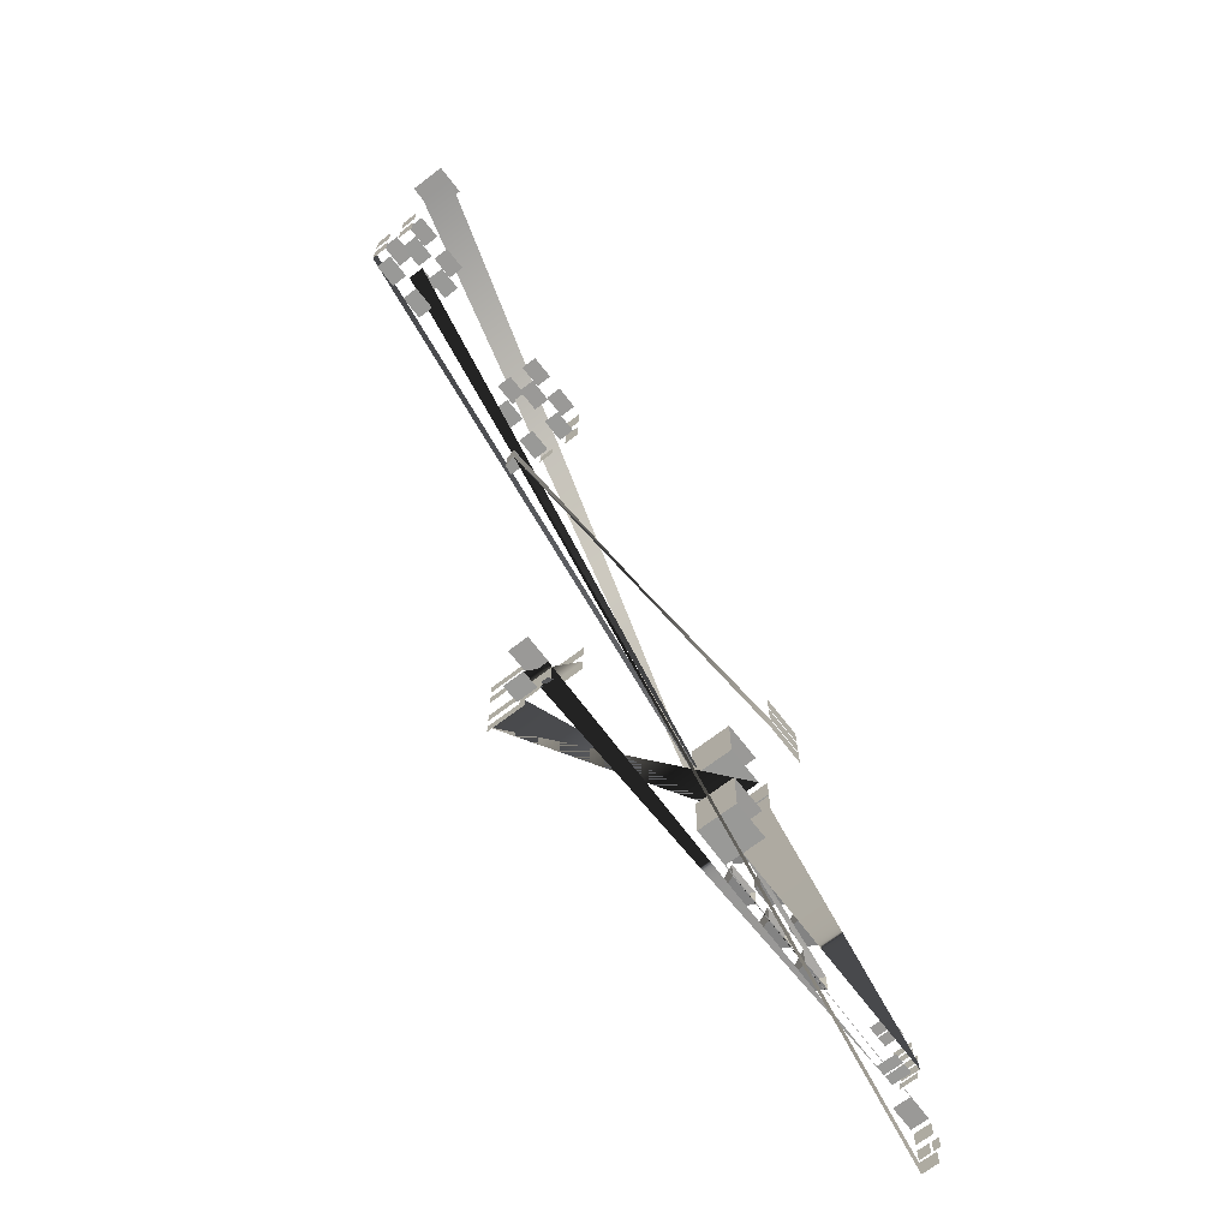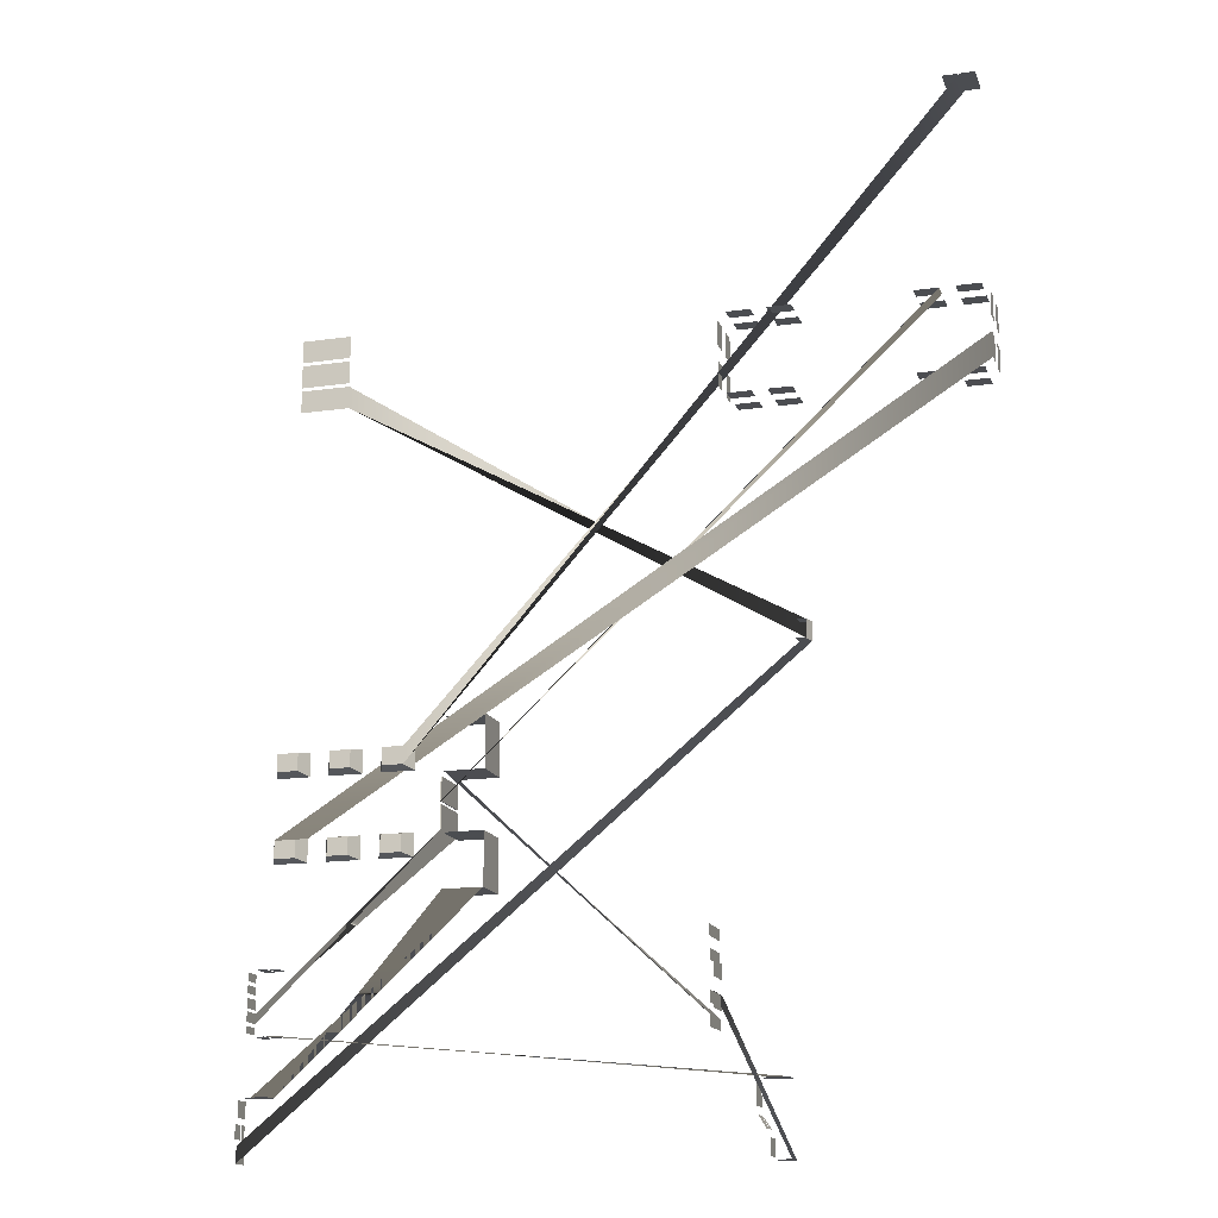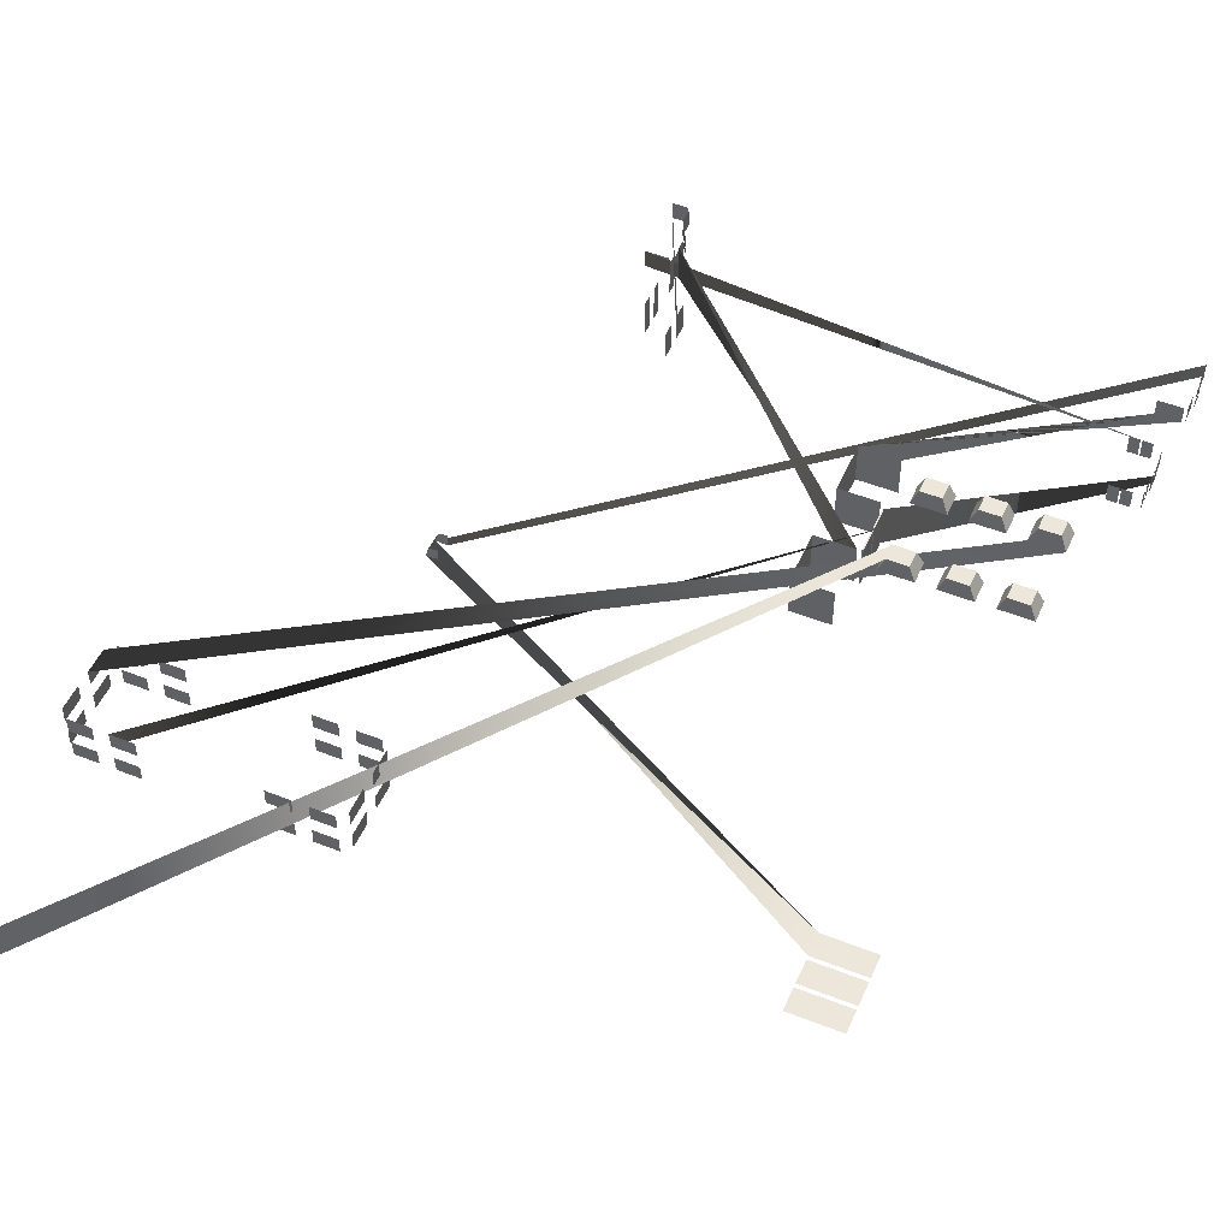
<metadata>
{"format":"obj","ext":"obj","renderer":"f3d","projection":"perspective","resolution":1024,"background":"white","views":[{"elev":-68.9,"azim":-52.4,"up":"+Z"},{"elev":-16.1,"azim":-163.4,"up":"+Z"},{"elev":50.5,"azim":23.4,"up":"+Y"}]}
</metadata>
<code>
o model_14
v -3260 13.97 3753
v -3260 323.7 3753
v -3390 13.97 3753
v -3390 323.7 3753
v -3531 323.7 3753
v -3531 13.97 3753
v -3400 323.7 3753
v -3400 13.97 3753
v 1144 632.6 -1723
v 1144 632.6 -1576
v 1321 632.6 -1723
v 1321 632.6 -1576
v 1088 507.9 -1555
v 1144 632.6 -1576
v 1088 507.9 -1751
v 1144 632.6 -1723
v 1377 507.9 -1751
v 1321 632.6 -1723
v 1377 507.9 -1555
v 1321 632.6 -1576
v 1377 507.9 -1555
v 1321 632.6 -1576
v 1088 507.9 -1555
v 1144 632.6 -1576
v 1088 507.9 -1751
v 1144 632.6 -1723
v 1377 507.9 -1751
v 1321 632.6 -1723
v 1592 632.6 -1723
v 1592 632.6 -1576
v 1769 632.6 -1723
v 1769 632.6 -1576
v 1536 507.9 -1555
v 1592 632.6 -1576
v 1536 507.9 -1751
v 1592 632.6 -1723
v 1825 507.9 -1751
v 1769 632.6 -1723
v 1825 507.9 -1555
v 1769 632.6 -1576
v 1825 507.9 -1555
v 1769 632.6 -1576
v 1536 507.9 -1555
v 1592 632.6 -1576
v 1536 507.9 -1751
v 1592 632.6 -1723
v 1825 507.9 -1751
v 1769 632.6 -1723
v 2040 632.6 -1723
v 2040 632.6 -1576
v 2217 632.6 -1723
v 2217 632.6 -1576
v 1984 507.9 -1555
v 2040 632.6 -1576
v 1984 507.9 -1751
v 2040 632.6 -1723
v 2273 507.9 -1751
v 2217 632.6 -1723
v 2273 507.9 -1555
v 2217 632.6 -1576
v 2273 507.9 -1555
v 2217 632.6 -1576
v 1984 507.9 -1555
v 2040 632.6 -1576
v 1984 507.9 -1751
v 2040 632.6 -1723
v 2273 507.9 -1751
v 2217 632.6 -1723
v 1321 632.6 -2424
v 1144 632.6 -2424
v 1321 632.6 -2277
v 1144 632.6 -2277
v 1144 632.6 -2277
v 1144 632.6 -2424
v 1088 507.9 -2249
v 1088 507.9 -2445
v 1321 632.6 -2424
v 1321 632.6 -2277
v 1377 507.9 -2445
v 1377 507.9 -2249
v 1144 632.6 -2424
v 1321 632.6 -2424
v 1088 507.9 -2445
v 1377 507.9 -2445
v 1321 632.6 -2277
v 1144 632.6 -2277
v 1377 507.9 -2249
v 1088 507.9 -2249
v 1769 632.6 -2424
v 1592 632.6 -2424
v 1769 632.6 -2277
v 1592 632.6 -2277
v 1592 632.6 -2277
v 1592 632.6 -2424
v 1536 507.9 -2249
v 1536 507.9 -2445
v 1769 632.6 -2424
v 1769 632.6 -2277
v 1825 507.9 -2445
v 1825 507.9 -2249
v 1592 632.6 -2424
v 1769 632.6 -2424
v 1536 507.9 -2445
v 1825 507.9 -2445
v 1769 632.6 -2277
v 1592 632.6 -2277
v 1825 507.9 -2249
v 1536 507.9 -2249
v 2217 632.6 -2424
v 2040 632.6 -2424
v 2217 632.6 -2277
v 2040 632.6 -2277
v 2040 632.6 -2277
v 2040 632.6 -2424
v 1984 507.9 -2249
v 1984 507.9 -2445
v 2217 632.6 -2424
v 2217 632.6 -2277
v 2273 507.9 -2445
v 2273 507.9 -2249
v 2040 632.6 -2424
v 2217 632.6 -2424
v 1984 507.9 -2445
v 2273 507.9 -2445
v 2217 632.6 -2277
v 2040 632.6 -2277
v 2273 507.9 -2249
v 1984 507.9 -2249
v -3595 469.1 1442
v -3595 469.1 1225
v -3595 332.9 1442
v -3595 332.9 1225
v -1405 469.1 1573
v -1405 469.1 1789
v -1405 332.9 1573
v -1405 332.9 1789
v -2992 65.51 1160
v -3196 65.51 1160
v -2992 201.8 1160
v -3196 201.8 1160
v -2008 65.51 1160
v -2008 201.8 1160
v -1804 65.51 1160
v -1804 201.8 1160
v -2008 65.51 1855
v -1804 65.51 1855
v -2008 201.8 1855
v -1804 201.8 1855
v -1405 469.1 1225
v -1405 469.1 1442
v -1405 332.9 1225
v -1405 332.9 1442
v -3595 469.1 1789
v -3595 469.1 1573
v -3595 332.9 1789
v -3595 332.9 1573
v -2992 332.9 1160
v -3196 332.9 1160
v -2992 469.1 1160
v -3196 469.1 1160
v -3327 65.51 1160
v -3530 65.51 1160
v -3327 201.8 1160
v -3530 201.8 1160
v -1673 65.51 1855
v -1470 65.51 1855
v -1673 201.8 1855
v -1470 201.8 1855
v -1673 332.9 1855
v -1470 332.9 1855
v -1673 469.1 1855
v -1470 469.1 1855
v -1673 65.51 1160
v -1673 201.8 1160
v -1470 65.51 1160
v -1470 201.8 1160
v -3327 332.9 1855
v -3327 469.1 1855
v -3530 332.9 1855
v -3530 469.1 1855
v -2008 332.9 1855
v -1804 332.9 1855
v -2008 469.1 1855
v -1804 469.1 1855
v -1673 332.9 1160
v -1673 469.1 1160
v -1470 332.9 1160
v -1470 469.1 1160
v -3327 332.9 1160
v -3530 332.9 1160
v -3327 469.1 1160
v -3530 469.1 1160
v -3595 201.8 1789
v -3595 201.8 1573
v -3595 65.51 1789
v -3595 65.51 1573
v -1405 201.8 1225
v -1405 201.8 1442
v -1405 65.51 1225
v -1405 65.51 1442
v -1405 201.8 1573
v -1405 201.8 1789
v -1405 65.51 1573
v -1405 65.51 1789
v -3595 201.8 1442
v -3595 201.8 1225
v -3595 65.51 1442
v -3595 65.51 1225
v -2008 332.9 1160
v -2008 469.1 1160
v -1804 332.9 1160
v -1804 469.1 1160
v -3327 65.51 1855
v -3327 201.8 1855
v -3530 65.51 1855
v -3530 201.8 1855
v -2992 65.51 1855
v -2992 201.8 1855
v -3196 65.51 1855
v -3196 201.8 1855
v -2992 332.9 1855
v -2992 469.1 1855
v -3196 332.9 1855
v -3196 469.1 1855
v 913.5 396.3 -1988
v 903.5 396.3 -1988
v 913.5 396.3 -1789
v 903.5 396.3 -1789
v 913.5 19.78 -1988
v 903.5 19.78 -1988
v 913.5 396.3 -1988
v 903.5 396.3 -1988
v 913.5 19.78 -1789
v 903.5 19.78 -1789
v 913.5 19.78 -1988
v 903.5 19.78 -1988
v 913.5 396.3 -1789
v 903.5 396.3 -1789
v 913.5 19.78 -1789
v 903.5 19.78 -1789
v 903.5 396.3 -2012
v 913.5 396.3 -2012
v 903.5 396.3 -2211
v 913.5 396.3 -2211
v 903.5 19.78 -2012
v 913.5 19.78 -2012
v 903.5 396.3 -2012
v 913.5 396.3 -2012
v 903.5 19.78 -2211
v 913.5 19.78 -2211
v 903.5 19.78 -2012
v 913.5 19.78 -2012
v 903.5 396.3 -2211
v 913.5 396.3 -2211
v 903.5 19.78 -2211
v 913.5 19.78 -2211
v 913.5 396.3 -1789
v 913.5 19.78 -1789
v 913.5 396.3 -1988
v 913.5 19.78 -1988
v 903.5 19.78 -1988
v 903.5 19.78 -1789
v 903.5 396.3 -1988
v 903.5 396.3 -1789
v 913.5 396.3 -2211
v 913.5 396.3 -2012
v 913.5 19.78 -2211
v 913.5 19.78 -2012
v 903.5 19.78 -2012
v 903.5 396.3 -2012
v 903.5 19.78 -2211
v 903.5 396.3 -2211
v 2587 49.86 -3556
v 2587 49.86 -3640
v 2587 213.7 -3556
v 2587 213.7 -3640
v 2587 49.86 -3448
v 2587 49.86 -3531
v 2587 213.7 -3448
v 2587 213.7 -3531
v 2581 227.4 -3248
v 2581 72.62 -3248
v 2581 227.4 -3319
v 2581 72.62 -3319
v 2581 227.4 -3348
v 2581 72.62 -3348
v 2581 227.4 -3414
v 2581 72.62 -3414
v 2581 72.62 -3732
v 2581 227.4 -3732
v 2581 72.62 -3673
v 2581 227.4 -3673
v 2417 78.69 -3235
v 2504 78.69 -3235
v 2417 242.6 -3235
v 2504 242.6 -3235
v 2314 78.69 -3235
v 2402 78.69 -3235
v 2314 242.6 -3235
v 2402 242.6 -3235
v 2504 78.69 -3765
v 2417 78.69 -3765
v 2504 242.6 -3765
v 2417 242.6 -3765
v 2402 78.69 -3765
v 2314 78.69 -3765
v 2402 242.6 -3765
v 2314 242.6 -3765
v -1818 215.5 -4199
v -1818 55.47 -4199
v -1606 215.5 -4199
v -1606 55.47 -4199
v -1569 215.5 -4223
v -1569 55.47 -4223
v -1569 215.5 -4408
v -1569 55.47 -4408
v -1639 83.62 -4574
v -1575 83.62 -4474
v -1639 28.8 -4574
v -1575 28.8 -4474
v -1575 110.3 -4469
v -1639 110.3 -4574
v -1575 217 -4469
v -1639 217 -4574
v -1670 215.5 -4640
v -1670 55.47 -4640
v -1670 215.5 -4777
v -1670 55.47 -4777
v -1694 215.5 -4801
v -1694 55.47 -4801
v -1830 215.5 -4801
v -1830 55.47 -4801
v -1270 298.8 -3557
v -1270 47.65 -3557
v -1270 298.8 -3682
v -1270 47.65 -3682
v -1270 47.65 -3318
v -1270 47.65 -3443
v -1270 298.8 -3318
v -1270 298.8 -3443
v -1361 772.4 -3120
v -1361 458.5 -3120
v -1361 772.4 -3210
v -1361 458.5 -3210
v -1361 458.5 -3389
v -1361 772.4 -3389
v -1361 458.5 -3300
v -1361 772.4 -3300
v -1361 772.4 -3611
v -1361 458.5 -3611
v -1361 772.4 -3700
v -1361 458.5 -3700
v -1361 458.5 -3880
v -1361 772.4 -3880
v -1361 458.5 -3790
v -1361 772.4 -3790
v 877.1 426.6 -1754
v 877.1 71.27 -1754
v 534.6 426.6 -1754
v 534.6 71.27 -1754
v 534.6 426.6 -1754
v 534.6 71.27 -1754
v 534.6 426.6 -1306
v 534.6 71.27 -1306
v 534.6 426.6 -1306
v 534.6 71.27 -1306
v 877.1 426.6 -1306
v 877.1 71.27 -1306
v 534.6 71.27 -2246
v 877.1 71.27 -2246
v 534.6 426.6 -2246
v 877.1 426.6 -2246
v 534.6 71.26 -2694
v 534.6 71.27 -2246
v 534.6 426.6 -2694
v 534.6 426.6 -2246
v 877.1 71.26 -2694
v 534.6 71.26 -2694
v 877.1 426.6 -2694
v 534.6 426.6 -2694
v 2393 69.85 -4235
v 2607 69.85 -4235
v 2393 216.7 -4235
v 2607 216.7 -4235
v 2633 69.85 -4255
v 2633 69.85 -4392
v 2633 216.7 -4255
v 2633 216.7 -4392
v 2647 102.3 -4440
v 2647 43.02 -4440
v 2647 102.3 -4557
v 2647 43.02 -4557
v 2647 122.1 -4440
v 2647 122.1 -4557
v 2647 222.4 -4440
v 2647 222.4 -4557
v 2633 69.85 -4609
v 2633 69.85 -4746
v 2633 216.7 -4609
v 2633 216.7 -4746
v -1948 142 -840.7
v -2051 141.7 -843.5
v -1948 249.8 -840.7
v -2024 235.5 -842.8
v -2028 235.5 -685.6
v -2056 141.7 -686.4
v -1952 249.8 -683.5
v -1952 142 -683.5
v -2029 233.7 -686.8
v -2024 233.7 -841.7
v -2055 143.3 -687.5
v -2051 143.3 -842.4
v 1786 408.8 1401
v 1786 408.8 1593
v 2214 408.8 1401
v 2214 408.8 1593
v 2214 408.8 1850
v 1786 408.8 1850
v 2214 408.8 2041
v 1786 408.8 2041
v 2214 408.8 1623
v 1786 408.8 1623
v 2214 408.8 1819
v 1786 408.8 1819
f 1 2 3
f 2 4 3
f 3 4 4
f 4 5 4
f 4 5 5
f 5 6 5
f 5 6 7
f 6 8 7
f 7 8 9
f 8 10 9
f 9 10 11
f 10 12 11
f 11 12 12
f 12 13 12
f 12 13 13
f 13 14 13
f 13 14 15
f 14 16 15
f 15 16 16
f 16 17 16
f 16 17 17
f 17 18 17
f 17 18 19
f 18 20 19
f 19 20 20
f 20 21 20
f 20 21 21
f 21 22 21
f 21 22 23
f 22 24 23
f 23 24 24
f 24 25 24
f 24 25 25
f 25 26 25
f 25 26 27
f 26 28 27
f 27 28 28
f 28 29 28
f 28 29 29
f 29 30 29
f 29 30 31
f 30 32 31
f 31 32 32
f 32 33 32
f 32 33 33
f 33 34 33
f 33 34 35
f 34 36 35
f 35 36 36
f 36 37 36
f 36 37 37
f 37 38 37
f 37 38 39
f 38 40 39
f 39 40 40
f 40 41 40
f 40 41 41
f 41 42 41
f 41 42 43
f 42 44 43
f 43 44 44
f 44 45 44
f 44 45 45
f 45 46 45
f 45 46 47
f 46 48 47
f 47 48 48
f 48 49 48
f 48 49 49
f 49 50 49
f 49 50 51
f 50 52 51
f 51 52 52
f 52 53 52
f 52 53 53
f 53 54 53
f 53 54 55
f 54 56 55
f 55 56 56
f 56 57 56
f 56 57 57
f 57 58 57
f 57 58 59
f 58 60 59
f 59 60 60
f 60 61 60
f 60 61 61
f 61 62 61
f 61 62 63
f 62 64 63
f 63 64 64
f 64 65 64
f 64 65 65
f 65 66 65
f 65 66 67
f 66 68 67
f 67 68 68
f 68 69 68
f 68 69 69
f 69 70 69
f 69 70 71
f 70 72 71
f 71 72 72
f 72 73 72
f 72 73 73
f 73 74 73
f 73 74 75
f 74 76 75
f 75 76 76
f 76 77 76
f 76 77 77
f 77 78 77
f 77 78 79
f 78 80 79
f 79 80 80
f 80 81 80
f 80 81 81
f 81 82 81
f 81 82 83
f 82 84 83
f 83 84 84
f 84 85 84
f 84 85 85
f 85 86 85
f 85 86 87
f 86 88 87
f 87 88 88
f 88 89 88
f 88 89 89
f 89 90 89
f 89 90 91
f 90 92 91
f 91 92 92
f 92 93 92
f 92 93 93
f 93 94 93
f 93 94 95
f 94 96 95
f 95 96 96
f 96 97 96
f 96 97 97
f 97 98 97
f 97 98 99
f 98 100 99
f 99 100 100
f 100 101 100
f 100 101 101
f 101 102 101
f 101 102 103
f 102 104 103
f 103 104 104
f 104 105 104
f 104 105 105
f 105 106 105
f 105 106 107
f 106 108 107
f 107 108 108
f 108 109 108
f 108 109 109
f 109 110 109
f 109 110 111
f 110 112 111
f 111 112 112
f 112 113 112
f 112 113 113
f 113 114 113
f 113 114 115
f 114 116 115
f 115 116 116
f 116 117 116
f 116 117 117
f 117 118 117
f 117 118 119
f 118 120 119
f 119 120 120
f 120 121 120
f 120 121 121
f 121 122 121
f 121 122 123
f 122 124 123
f 123 124 124
f 124 125 124
f 124 125 125
f 125 126 125
f 125 126 127
f 126 128 127
f 127 128 129
f 128 130 129
f 129 130 131
f 130 132 131
f 131 132 132
f 132 133 132
f 132 133 133
f 133 134 133
f 133 134 135
f 134 136 135
f 135 136 136
f 136 137 136
f 136 137 137
f 137 138 137
f 137 138 139
f 138 140 139
f 139 140 140
f 140 141 140
f 140 141 141
f 141 142 141
f 141 142 143
f 142 144 143
f 143 144 144
f 144 145 144
f 144 145 145
f 145 146 145
f 145 146 147
f 146 148 147
f 147 148 148
f 148 149 148
f 148 149 149
f 149 150 149
f 149 150 151
f 150 152 151
f 151 152 152
f 152 153 152
f 152 153 153
f 153 154 153
f 153 154 155
f 154 156 155
f 155 156 156
f 156 157 156
f 156 157 157
f 157 158 157
f 157 158 159
f 158 160 159
f 159 160 160
f 160 161 160
f 160 161 161
f 161 162 161
f 161 162 163
f 162 164 163
f 163 164 164
f 164 165 164
f 164 165 165
f 165 166 165
f 165 166 167
f 166 168 167
f 167 168 168
f 168 169 168
f 168 169 169
f 169 170 169
f 169 170 171
f 170 172 171
f 171 172 172
f 172 173 172
f 172 173 173
f 173 174 173
f 173 174 175
f 174 176 175
f 175 176 176
f 176 177 176
f 176 177 177
f 177 178 177
f 177 178 179
f 178 180 179
f 179 180 180
f 180 181 180
f 180 181 181
f 181 182 181
f 181 182 183
f 182 184 183
f 183 184 184
f 184 185 184
f 184 185 185
f 185 186 185
f 185 186 187
f 186 188 187
f 187 188 188
f 188 189 188
f 188 189 189
f 189 190 189
f 189 190 191
f 190 192 191
f 191 192 192
f 192 193 192
f 192 193 193
f 193 194 193
f 193 194 195
f 194 196 195
f 195 196 196
f 196 197 196
f 196 197 197
f 197 198 197
f 197 198 199
f 198 200 199
f 199 200 200
f 200 201 200
f 200 201 201
f 201 202 201
f 201 202 203
f 202 204 203
f 203 204 204
f 204 205 204
f 204 205 205
f 205 206 205
f 205 206 207
f 206 208 207
f 207 208 208
f 208 209 208
f 208 209 209
f 209 210 209
f 209 210 211
f 210 212 211
f 211 212 212
f 212 213 212
f 212 213 213
f 213 214 213
f 213 214 215
f 214 216 215
f 215 216 216
f 216 217 216
f 216 217 217
f 217 218 217
f 217 218 219
f 218 220 219
f 219 220 220
f 220 221 220
f 220 221 221
f 221 222 221
f 221 222 223
f 222 224 223
f 223 224 225
f 224 226 225
f 225 226 227
f 226 228 227
f 227 228 228
f 228 229 228
f 228 229 229
f 229 230 229
f 229 230 231
f 230 232 231
f 231 232 232
f 232 233 232
f 232 233 233
f 233 234 233
f 233 234 235
f 234 236 235
f 235 236 236
f 236 237 236
f 236 237 237
f 237 238 237
f 237 238 239
f 238 240 239
f 239 240 240
f 240 241 240
f 240 241 241
f 241 242 241
f 241 242 243
f 242 244 243
f 243 244 244
f 244 245 244
f 244 245 245
f 245 246 245
f 245 246 247
f 246 248 247
f 247 248 248
f 248 249 248
f 248 249 249
f 249 250 249
f 249 250 251
f 250 252 251
f 251 252 252
f 252 253 252
f 252 253 253
f 253 254 253
f 253 254 255
f 254 256 255
f 255 256 256
f 256 257 256
f 256 257 257
f 257 258 257
f 257 258 259
f 258 260 259
f 259 260 260
f 260 261 260
f 260 261 261
f 261 262 261
f 261 262 263
f 262 264 263
f 263 264 264
f 264 265 264
f 264 265 265
f 265 266 265
f 265 266 267
f 266 268 267
f 267 268 268
f 268 269 268
f 268 269 269
f 269 270 269
f 269 270 271
f 270 272 271
f 271 272 273
f 272 274 273
f 273 274 275
f 274 276 275
f 275 276 276
f 276 277 276
f 276 277 277
f 277 278 277
f 277 278 279
f 278 280 279
f 279 280 280
f 280 281 280
f 280 281 281
f 281 282 281
f 281 282 283
f 282 284 283
f 283 284 284
f 284 285 284
f 284 285 285
f 285 286 285
f 285 286 287
f 286 288 287
f 287 288 288
f 288 289 288
f 288 289 289
f 289 290 289
f 289 290 291
f 290 292 291
f 291 292 292
f 292 293 292
f 292 293 293
f 293 294 293
f 293 294 295
f 294 296 295
f 295 296 296
f 296 297 296
f 296 297 297
f 297 298 297
f 297 298 299
f 298 300 299
f 299 300 300
f 300 301 300
f 300 301 301
f 301 302 301
f 301 302 303
f 302 304 303
f 303 304 304
f 304 305 304
f 304 305 305
f 305 306 305
f 305 306 307
f 306 308 307
f 307 308 309
f 308 310 309
f 309 310 311
f 310 312 311
f 311 312 312
f 312 313 312
f 312 313 313
f 313 314 313
f 313 314 315
f 314 316 315
f 315 316 316
f 316 317 316
f 316 317 317
f 317 318 317
f 317 318 319
f 318 320 319
f 319 320 320
f 320 321 320
f 320 321 321
f 321 322 321
f 321 322 323
f 322 324 323
f 323 324 324
f 324 325 324
f 324 325 325
f 325 326 325
f 325 326 327
f 326 328 327
f 327 328 328
f 328 329 328
f 328 329 329
f 329 330 329
f 329 330 331
f 330 332 331
f 331 332 333
f 332 334 333
f 333 334 335
f 334 336 335
f 335 336 336
f 336 337 336
f 336 337 337
f 337 338 337
f 337 338 339
f 338 340 339
f 339 340 340
f 340 341 340
f 340 341 341
f 341 342 341
f 341 342 343
f 342 344 343
f 343 344 344
f 344 345 344
f 344 345 345
f 345 346 345
f 345 346 347
f 346 348 347
f 347 348 348
f 348 349 348
f 348 349 349
f 349 350 349
f 349 350 351
f 350 352 351
f 351 352 352
f 352 353 352
f 352 353 353
f 353 354 353
f 353 354 355
f 354 356 355
f 355 356 357
f 356 358 357
f 357 358 359
f 358 360 359
f 359 360 360
f 360 361 360
f 360 361 361
f 361 362 361
f 361 362 363
f 362 364 363
f 363 364 364
f 364 365 364
f 364 365 365
f 365 366 365
f 365 366 367
f 366 368 367
f 367 368 368
f 368 369 368
f 368 369 369
f 369 370 369
f 369 370 371
f 370 372 371
f 371 372 372
f 372 373 372
f 372 373 373
f 373 374 373
f 373 374 375
f 374 376 375
f 375 376 376
f 376 377 376
f 376 377 377
f 377 378 377
f 377 378 379
f 378 380 379
f 379 380 381
f 380 382 381
f 381 382 383
f 382 384 383
f 383 384 384
f 384 385 384
f 384 385 385
f 385 386 385
f 385 386 387
f 386 388 387
f 387 388 388
f 388 389 388
f 388 389 389
f 389 390 389
f 389 390 391
f 390 392 391
f 391 392 392
f 392 393 392
f 392 393 393
f 393 394 393
f 393 394 395
f 394 396 395
f 395 396 396
f 396 397 396
f 396 397 397
f 397 398 397
f 397 398 399
f 398 400 399
f 399 400 401
f 400 402 401
f 401 402 403
f 402 404 403
f 403 404 404
f 404 405 404
f 404 405 405
f 405 406 405
f 405 406 407
f 406 408 407
f 407 408 408
f 408 409 408
f 408 409 409
f 409 410 409
f 409 410 411
f 410 412 411
f 411 412 413
f 412 414 413
f 413 414 415
f 414 416 415
f 415 416 416
f 416 417 416
f 416 417 417
f 417 418 417
f 417 418 419
f 418 420 419
f 419 420 420
f 420 421 420
f 420 421 421
f 421 422 421
f 421 422 423
f 422 424 423

</code>
